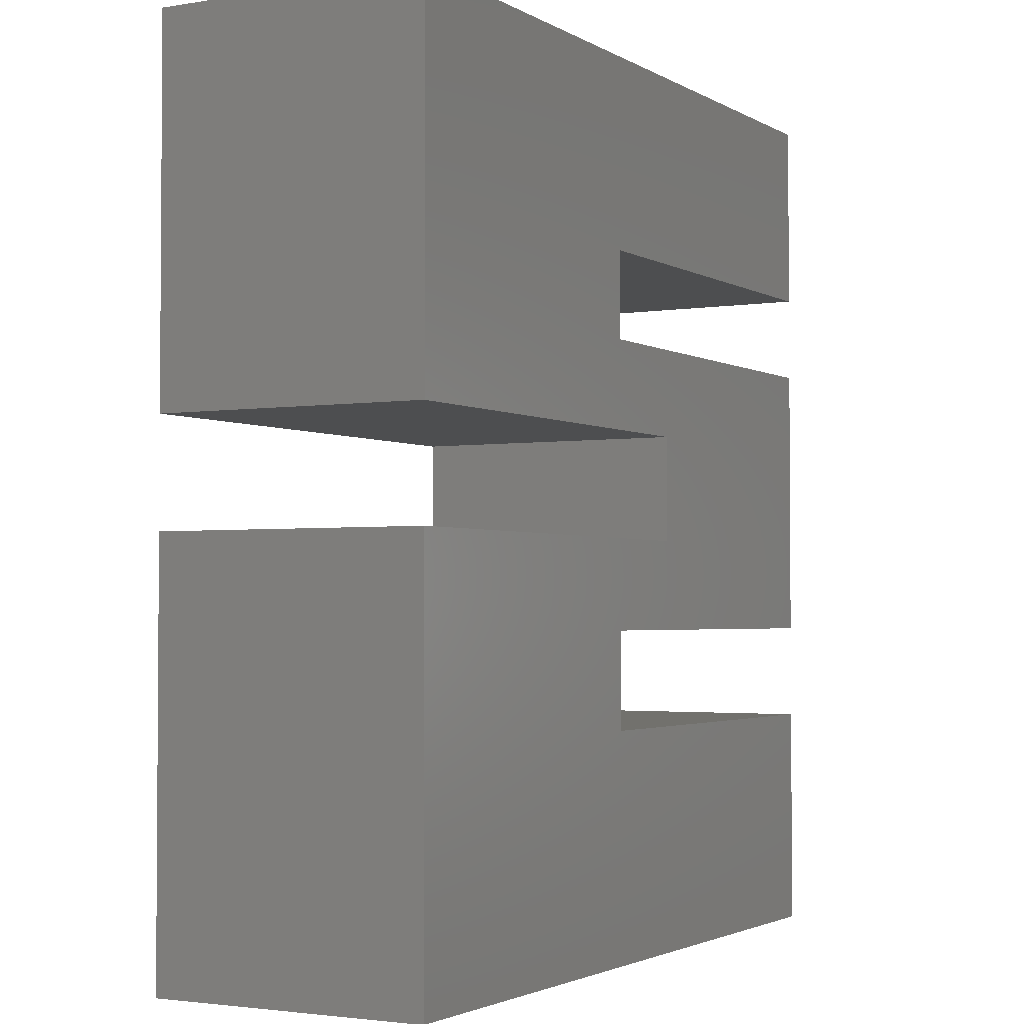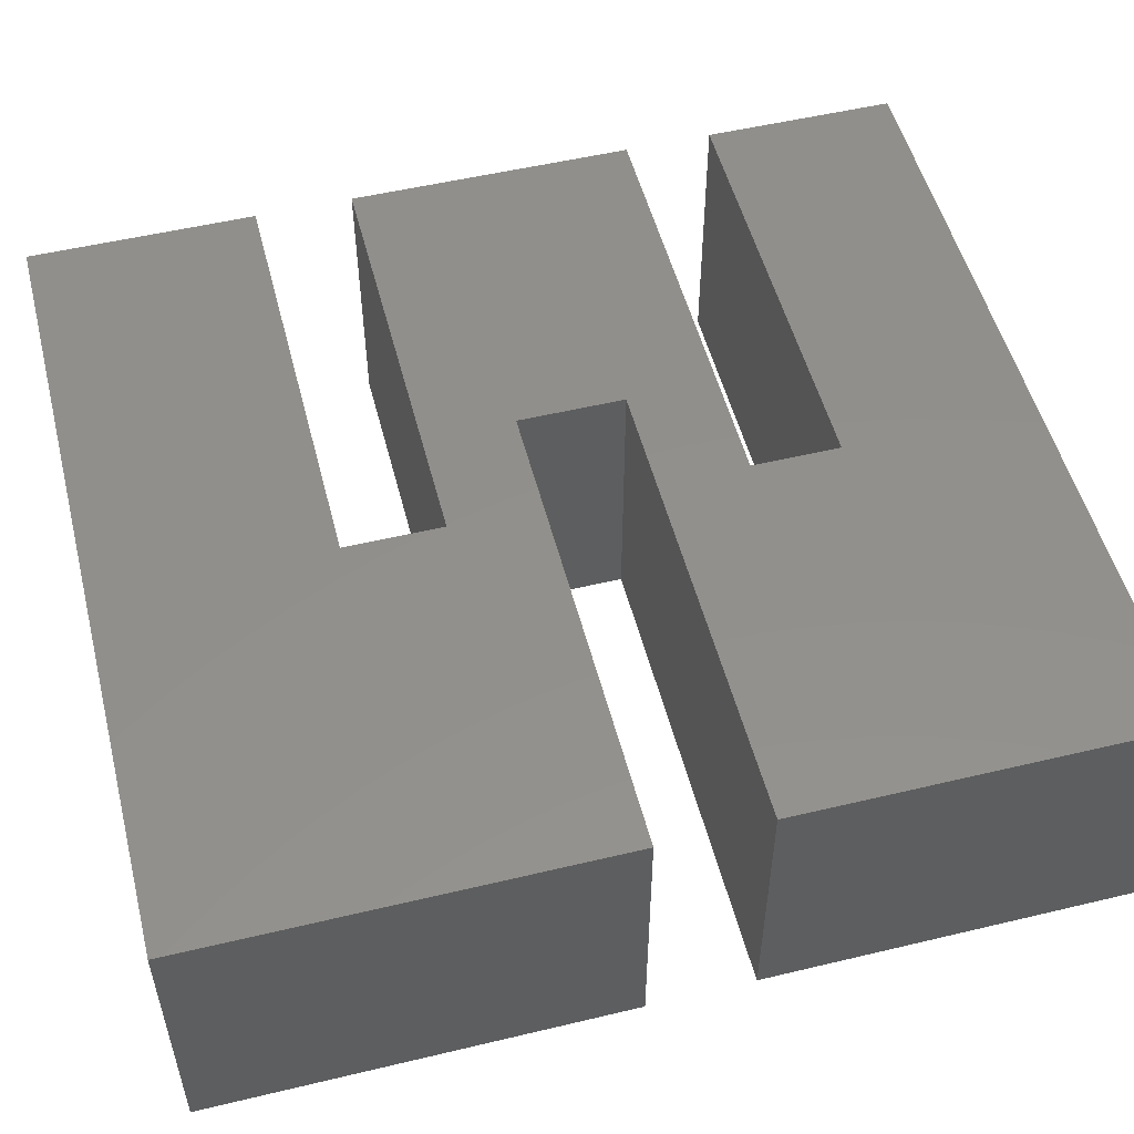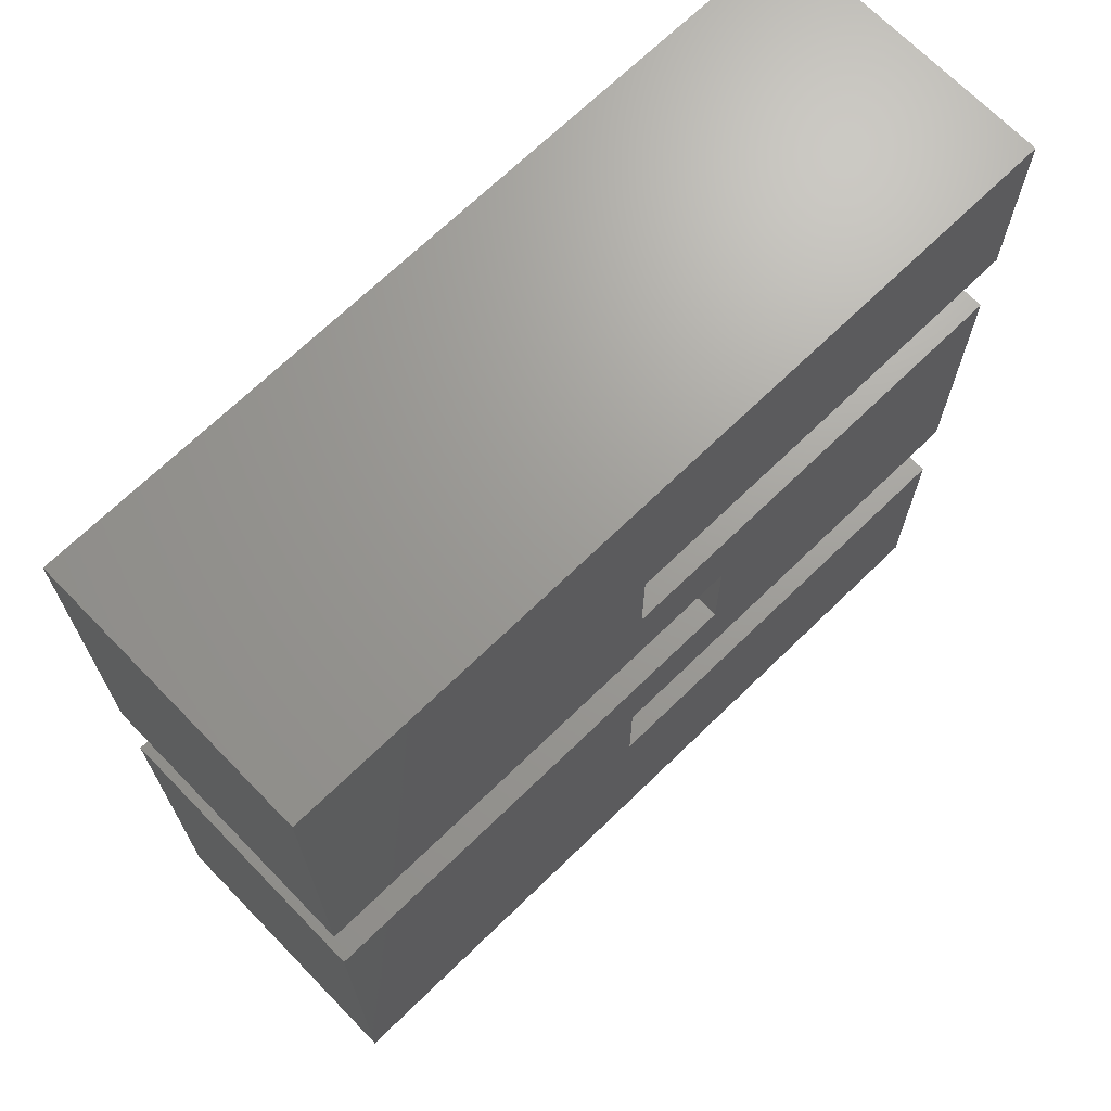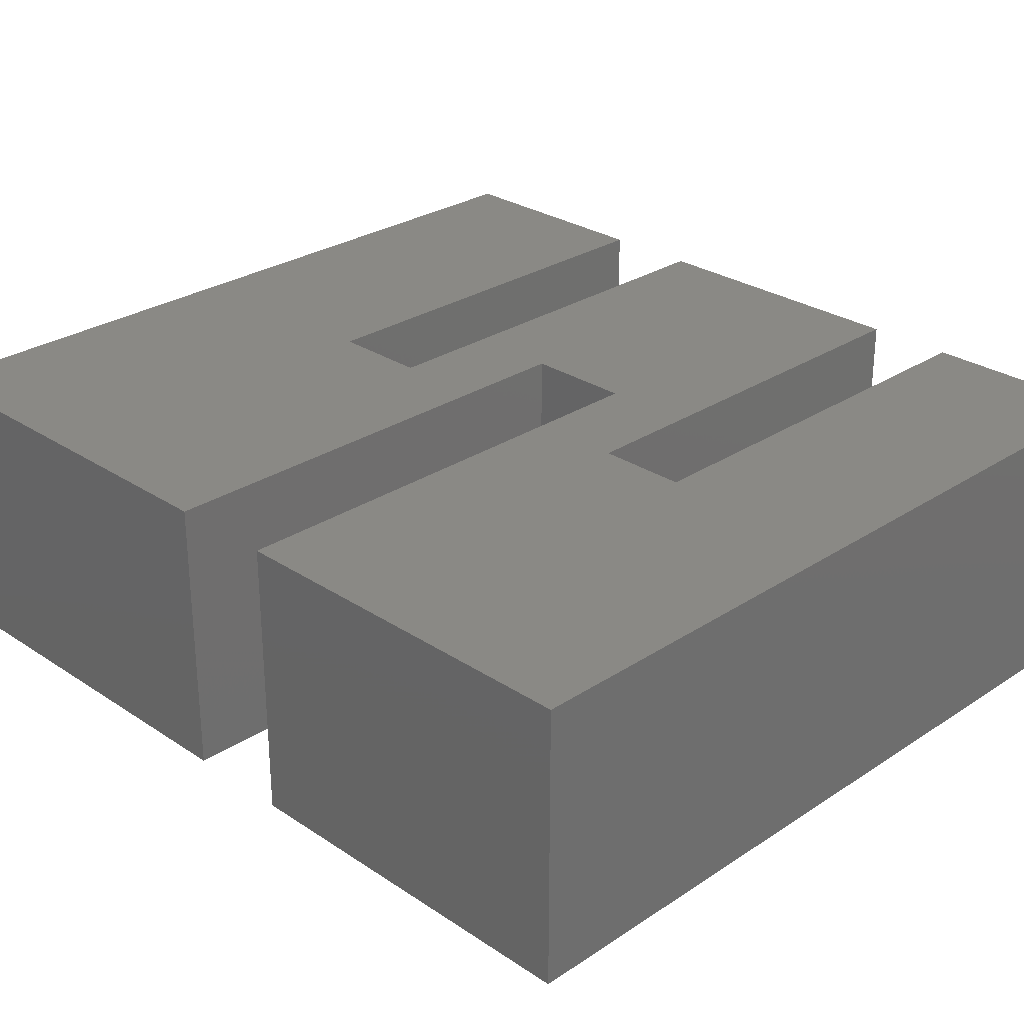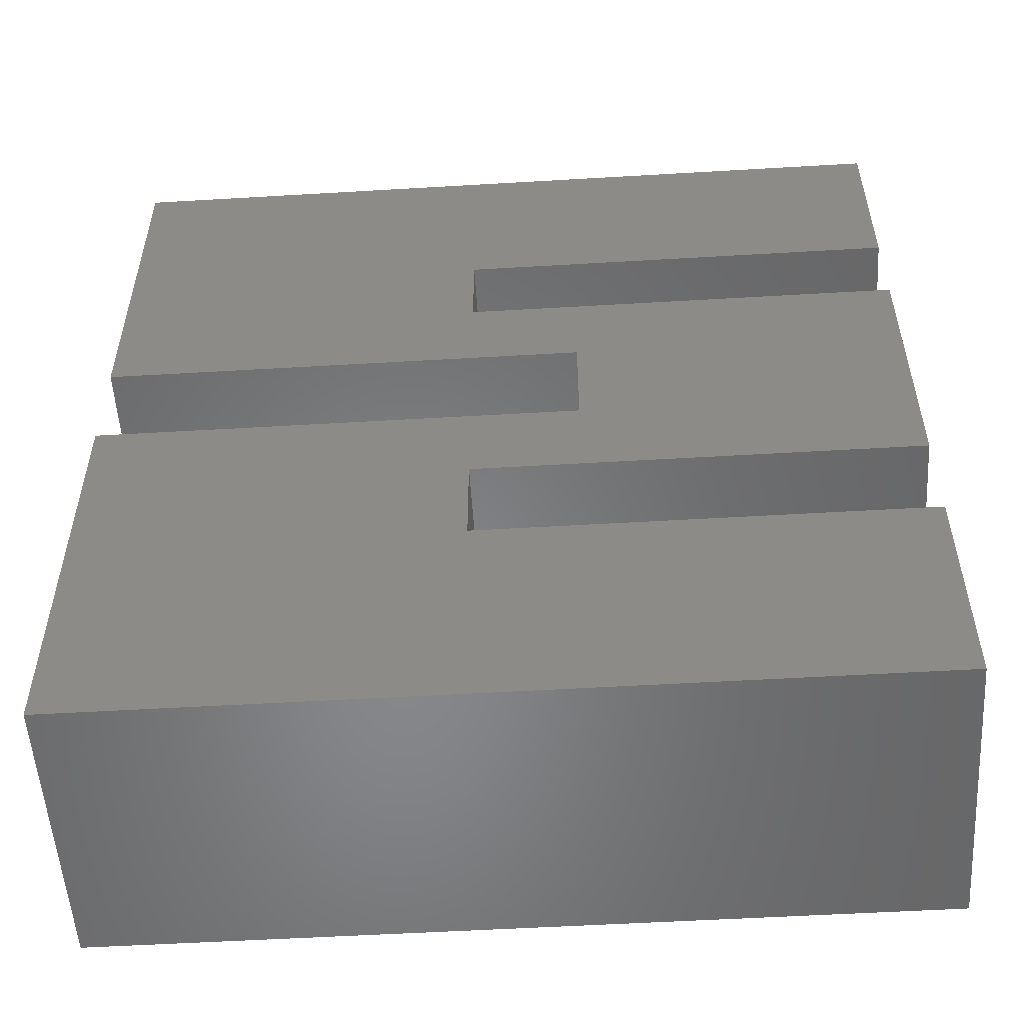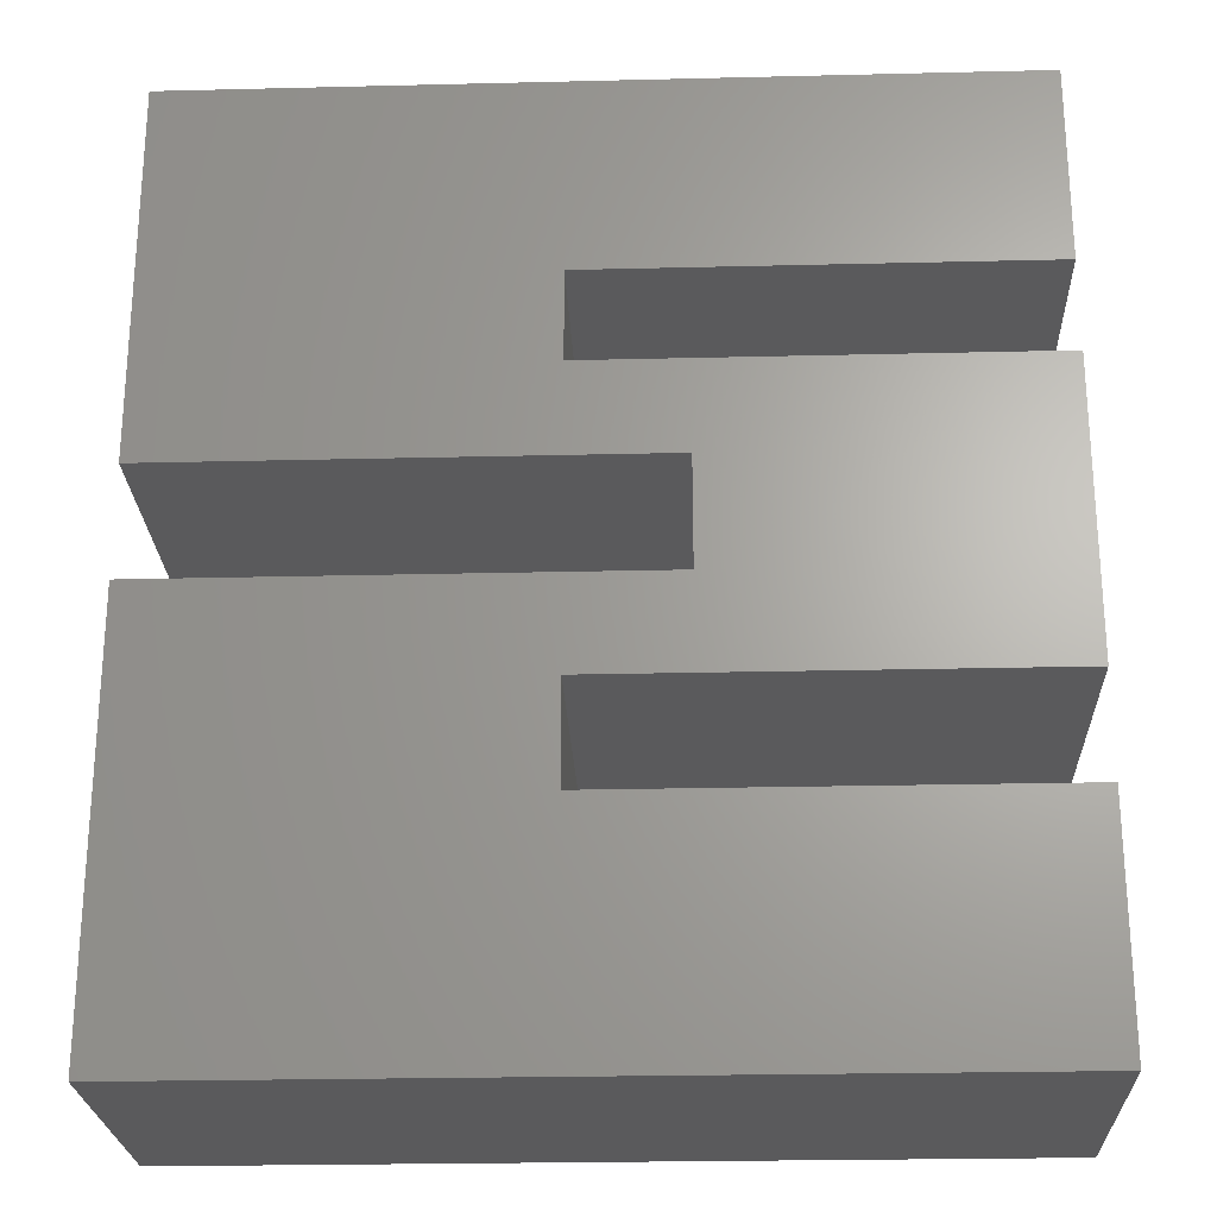
<metadata>
{"format":"stl","ext":"stl","renderer":"f3d","projection":"perspective","resolution":1024,"background":"white","views":[{"elev":-2.5,"azim":119.2,"up":"+Y"},{"elev":52.6,"azim":75.6,"up":"+Z"},{"elev":69.2,"azim":135.8,"up":"+Y"},{"elev":28.0,"azim":135.1,"up":"+Z"},{"elev":-54.0,"azim":-176.4,"up":"+Y"},{"elev":-24.3,"azim":-177.7,"up":"+Y"}]}
</metadata>
<code>
# stl→obj: 32 verts, 60 faces
v -3.052 1.249 0
v -3.052 2.607 0
v 0 1.249 0
v 2.601 2.607 0
v 0 0.6291 0
v 2.601 0 0
v -0.7505 0 0
v -3.052 -3.685 0
v -3.052 -2.076 0
v 2.601 -3.685 0
v 0 -2.076 0
v 2.601 -0.7491 0
v 0 -1.387 0
v -0.7505 -0.7491 0
v -3.052 -1.387 0
v -3.052 0.6291 0
v -3.052 -2.076 1.968
v -3.052 -3.685 1.968
v 0 -2.076 1.968
v 2.601 -3.685 1.968
v 0 -1.387 1.968
v 2.601 -0.7491 1.968
v -0.7505 -0.7491 1.968
v -3.052 2.607 1.968
v -3.052 1.249 1.968
v 2.601 2.607 1.968
v 0 1.249 1.968
v 2.601 0 1.968
v 0 0.6291 1.968
v -0.7505 0 1.968
v -3.052 0.6291 1.968
v -3.052 -1.387 1.968
f 1 2 3
f 2 4 3
f 3 4 5
f 4 6 5
f 5 6 7
f 8 9 10
f 9 11 10
f 10 11 12
f 11 13 12
f 12 13 14
f 13 15 14
f 14 15 7
f 15 16 7
f 7 16 5
f 17 18 19
f 18 20 19
f 19 20 21
f 20 22 21
f 21 22 23
f 24 25 26
f 25 27 26
f 26 27 28
f 27 29 28
f 28 29 30
f 29 31 30
f 30 31 23
f 31 32 23
f 23 32 21
f 29 27 5
f 27 3 5
f 27 25 3
f 25 1 3
f 25 24 1
f 24 2 1
f 24 26 2
f 26 4 2
f 19 21 11
f 21 13 11
f 28 30 6
f 30 7 6
f 26 28 4
f 28 6 4
f 31 29 16
f 29 5 16
f 32 31 15
f 31 16 15
f 21 32 13
f 32 15 13
f 17 19 9
f 19 11 9
f 18 17 8
f 17 9 8
f 20 18 10
f 18 8 10
f 22 20 12
f 20 10 12
f 23 22 14
f 22 12 14
f 30 23 7
f 23 14 7

</code>
